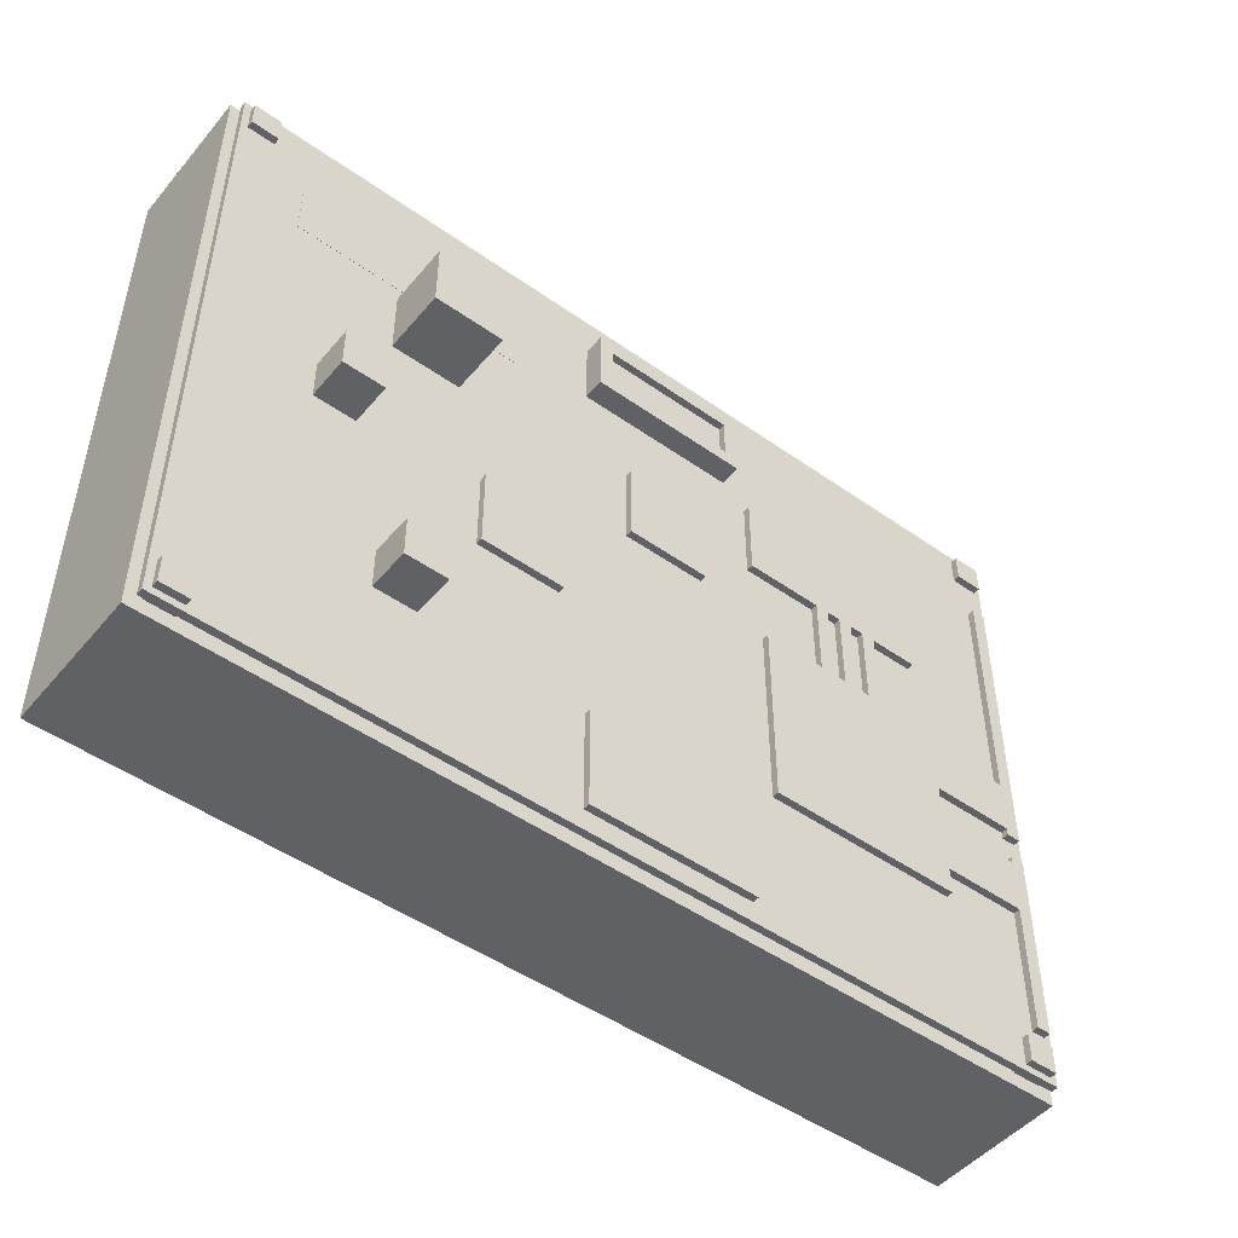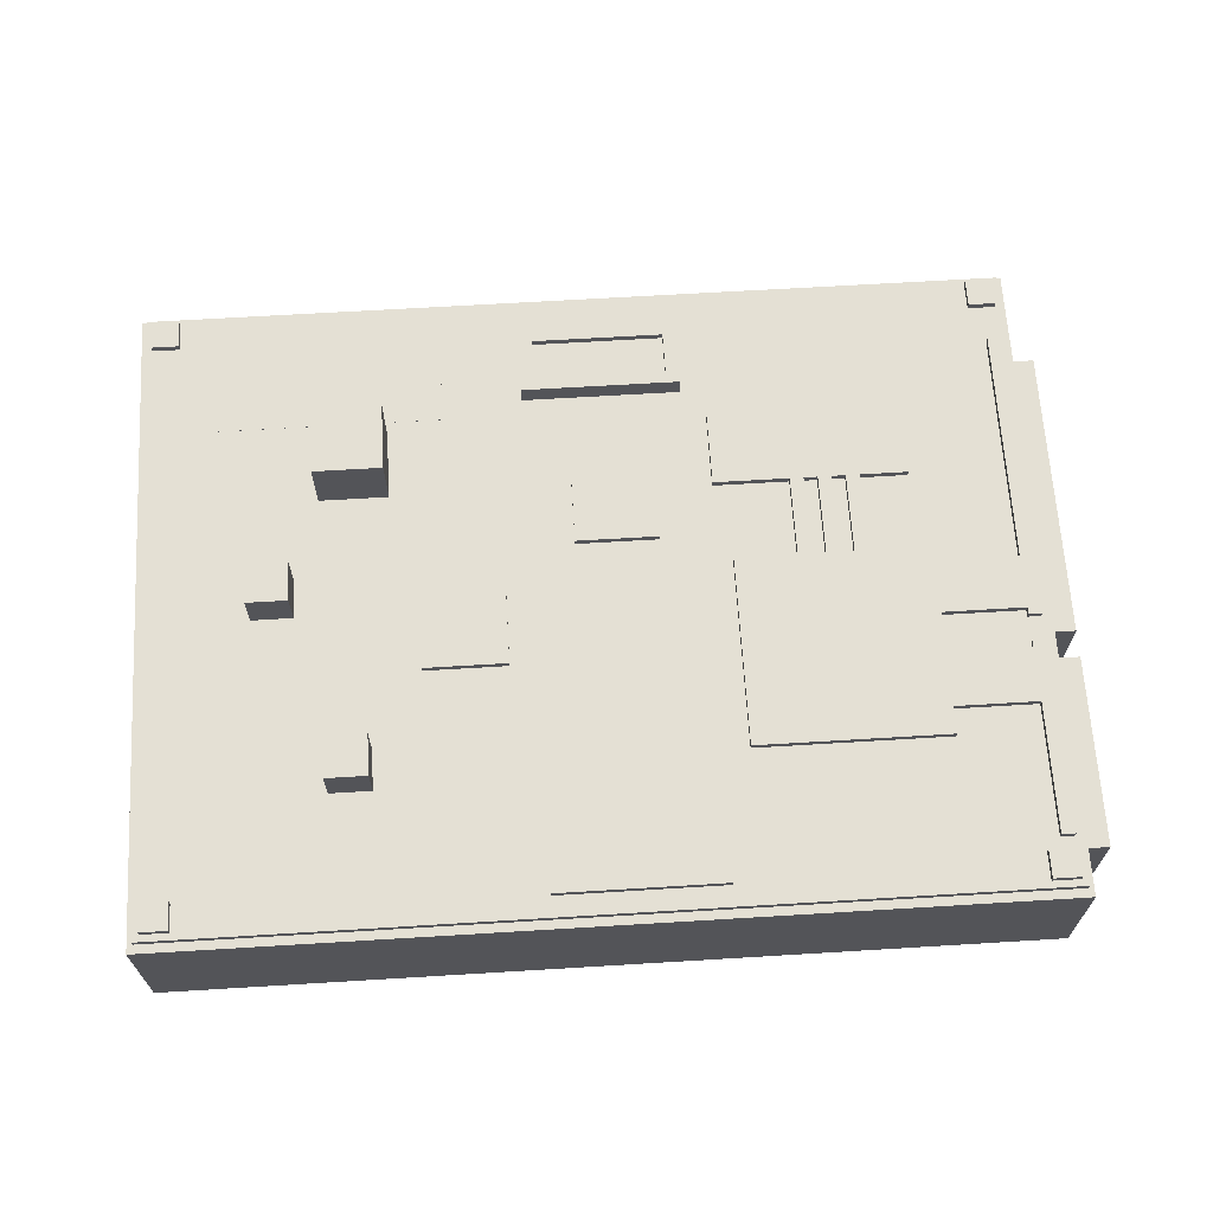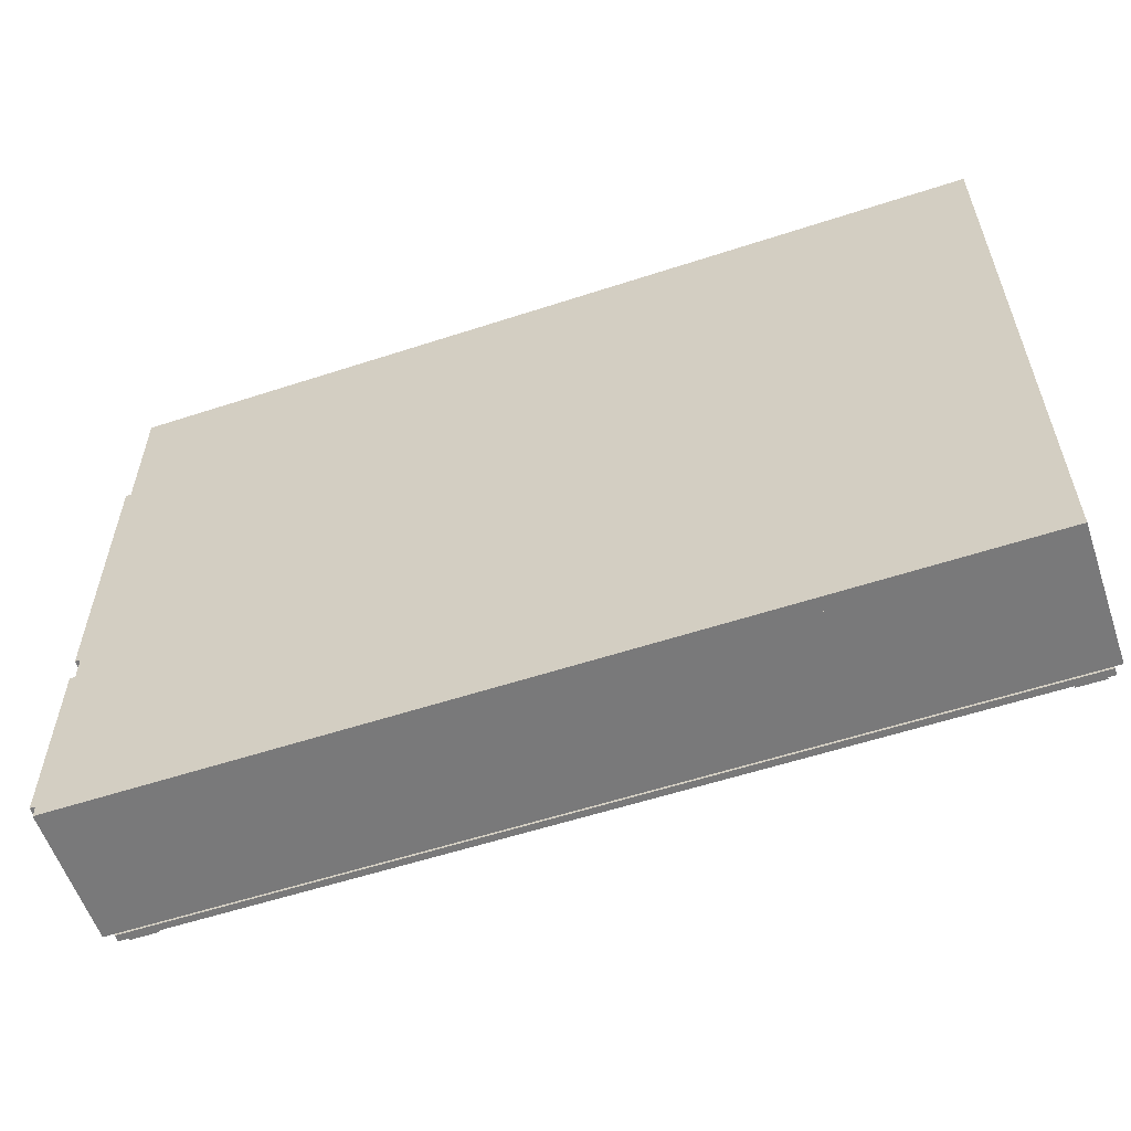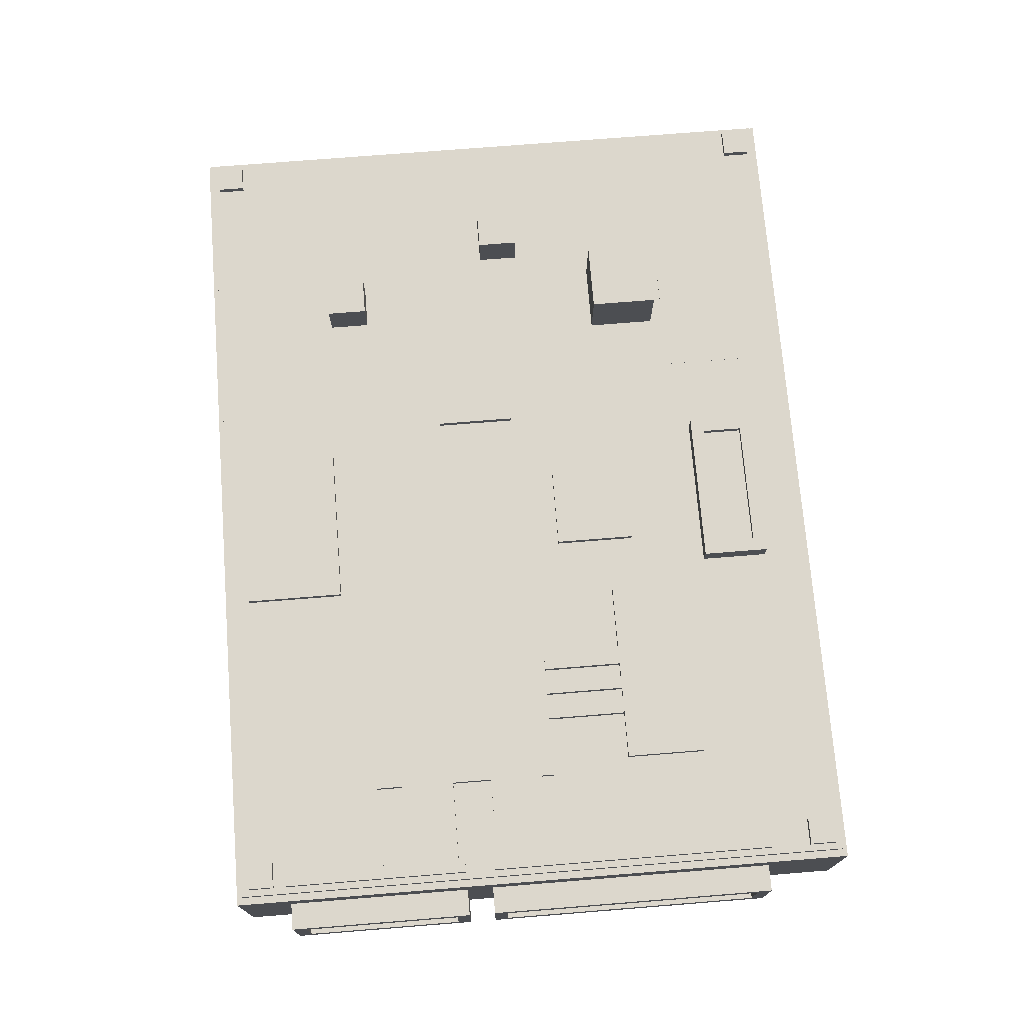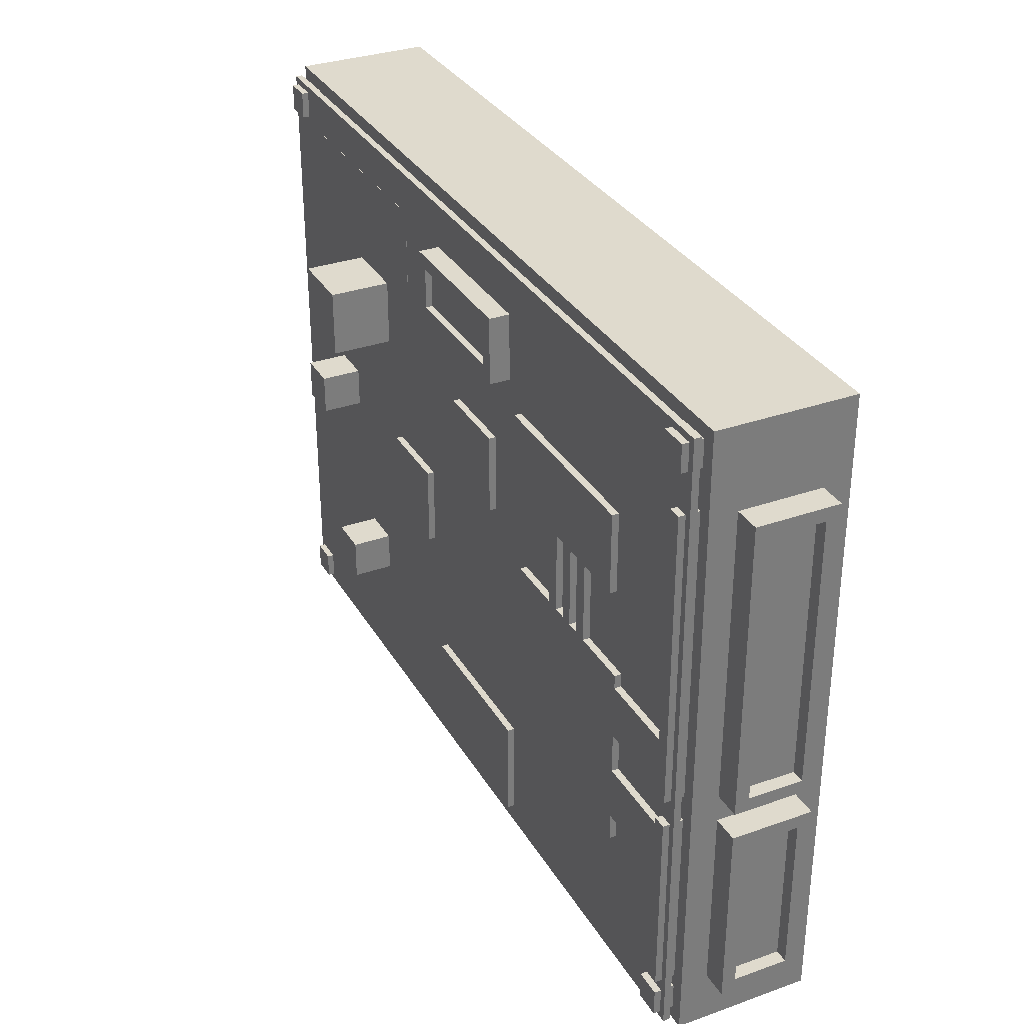
<metadata>
{"format":"obj","ext":"obj","renderer":"f3d","projection":"perspective","resolution":1024,"background":"white","views":[{"elev":-48.7,"azim":141.8,"up":"+Z"},{"elev":66.0,"azim":176.5,"up":"+Y"},{"elev":-57.8,"azim":18.7,"up":"+Z"},{"elev":72.9,"azim":-94.6,"up":"+Y"},{"elev":32.7,"azim":-116.1,"up":"+Z"}]}
</metadata>
<code>
o cube
v 0.03906 0.04303 0.05469
v 0.03906 0.04297 0.05469
v 0.03906 0.04303 0.08008
v 0.03906 0.04297 0.08008
v 0.1035 0.04303 0.08008
v 0.1035 0.04297 0.08008
v 0.1035 0.04303 0.05469
v 0.1035 0.04297 0.05469
v 0.08594 0.03516 -0.09369
v 0.08594 0.003906 -0.09369
v 0.08594 0.03516 -0.09375
v 0.08594 0.003906 -0.09375
v -0.007812 0.03516 -0.09375
v -0.007812 0.003906 -0.09375
v -0.007812 0.03516 -0.09369
v -0.007812 0.003906 -0.09369
v -0.125 0.03125 -0.02344
v -0.125 0.007813 -0.02344
v -0.125 0.03125 -0.02734
v -0.125 0.007813 -0.02734
v -0.1328 0.03125 -0.02734
v -0.1328 0.007813 -0.02734
v -0.1328 0.03125 -0.02344
v -0.1328 0.007813 -0.02344
v -0.125 0.03125 -0.07422
v -0.125 0.007813 -0.07422
v -0.125 0.03125 -0.07812
v -0.125 0.007813 -0.07812
v -0.1328 0.03125 -0.07812
v -0.1328 0.007813 -0.07812
v -0.1328 0.03125 -0.07422
v -0.1328 0.007813 -0.07422
v -0.125 0.03125 -0.02734
v -0.125 0.02734 -0.02734
v -0.125 0.03125 -0.07422
v -0.125 0.02734 -0.07422
v -0.1328 0.03125 -0.07422
v -0.1328 0.02734 -0.07422
v -0.1328 0.03125 -0.02734
v -0.1328 0.02734 -0.02734
v -0.125 0.01172 -0.02734
v -0.125 0.007813 -0.02734
v -0.125 0.01172 -0.07422
v -0.125 0.007813 -0.07422
v -0.1328 0.01172 -0.07422
v -0.1328 0.007813 -0.07422
v -0.1328 0.01172 -0.02734
v -0.1328 0.007813 -0.02734
v -0.125 0.03125 0.07031
v -0.125 0.007812 0.07031
v -0.125 0.03125 0.06641
v -0.125 0.007812 0.06641
v -0.1328 0.03125 0.06641
v -0.1328 0.007812 0.06641
v -0.1328 0.03125 0.07031
v -0.1328 0.007812 0.07031
v -0.125 0.03125 0.06641
v -0.125 0.02734 0.06641
v -0.125 0.03125 -0.01172
v -0.125 0.02734 -0.01172
v -0.1328 0.03125 -0.01172
v -0.1328 0.02734 -0.01172
v -0.1328 0.03125 0.06641
v -0.1328 0.02734 0.06641
v -0.125 0.03125 -0.01172
v -0.125 0.007813 -0.01172
v -0.125 0.03125 -0.01562
v -0.125 0.007813 -0.01562
v -0.1328 0.03125 -0.01562
v -0.1328 0.007813 -0.01562
v -0.1328 0.03125 -0.01172
v -0.1328 0.007813 -0.01172
v -0.125 0.01172 0.06641
v -0.125 0.007812 0.06641
v -0.125 0.01172 -0.01172
v -0.125 0.007813 -0.01172
v -0.1328 0.01172 -0.01172
v -0.1328 0.007813 -0.01172
v -0.1328 0.01172 0.06641
v -0.1328 0.007812 0.06641
v -0.125 0.02734 -0.02734
v -0.125 0.01172 -0.02734
v -0.125 0.02734 -0.07422
v -0.125 0.01172 -0.07422
v -0.1289 0.02734 -0.07422
v -0.1289 0.01172 -0.07422
v -0.1289 0.02734 -0.02734
v -0.1289 0.01172 -0.02734
v -0.125 0.02734 0.06641
v -0.125 0.01172 0.06641
v -0.125 0.02734 -0.01172
v -0.125 0.01172 -0.01172
v -0.1289 0.02734 -0.01172
v -0.1289 0.01172 -0.01172
v -0.1289 0.02734 0.06641
v -0.1289 0.01172 0.06641
v -0.1133 0.04492 -0.08203
v -0.1133 0.03906 -0.08203
v -0.1133 0.04492 -0.08984
v -0.1133 0.03906 -0.08984
v -0.1211 0.04492 -0.08984
v -0.1211 0.03906 -0.08984
v -0.1211 0.04492 -0.08203
v -0.1211 0.03906 -0.08203
v 0.1211 0.04492 -0.08203
v 0.1211 0.03906 -0.08203
v 0.1211 0.04492 -0.08984
v 0.1211 0.03906 -0.08984
v 0.1133 0.04492 -0.08984
v 0.1133 0.03906 -0.08984
v 0.1133 0.04492 -0.08203
v 0.1133 0.03906 -0.08203
v 0.1211 0.04492 0.08984
v 0.1211 0.03906 0.08984
v 0.1211 0.04492 0.08203
v 0.1211 0.03906 0.08203
v 0.1133 0.04492 0.08203
v 0.1133 0.03906 0.08203
v 0.1133 0.04492 0.08984
v 0.1133 0.03906 0.08984
v -0.1133 0.04492 0.08984
v -0.1133 0.03906 0.08984
v -0.1133 0.04492 0.08203
v -0.1133 0.03906 0.08203
v -0.1211 0.04492 0.08203
v -0.1211 0.03906 0.08203
v -0.1211 0.04492 0.08984
v -0.1211 0.03906 0.08984
v 0.125 0.03906 0.09375
v 0.125 -0 0.09375
v 0.125 0.03906 -0.09375
v 0.125 0 -0.09375
v -0.125 0.03906 -0.09375
v -0.125 0 -0.09375
v -0.125 0.03906 0.09375
v -0.125 -0 0.09375
v 0.123 0.04297 0.0918
v 0.123 0.04102 0.0918
v 0.123 0.04297 -0.0918
v 0.123 0.04102 -0.0918
v -0.123 0.04297 -0.0918
v -0.123 0.04102 -0.0918
v -0.123 0.04297 0.0918
v -0.123 0.04102 0.0918
v -0.1172 0.04492 -0.02344
v -0.1172 0.03125 -0.02344
v -0.1172 0.04492 -0.07812
v -0.1172 0.03125 -0.07812
v -0.1211 0.04492 -0.07812
v -0.1211 0.03125 -0.07812
v -0.1211 0.04492 -0.02344
v -0.1211 0.03125 -0.02344
v -0.1172 0.04492 0.07031
v -0.1172 0.03125 0.07031
v -0.1172 0.04492 -0.01562
v -0.1172 0.03125 -0.01562
v -0.1211 0.04492 -0.01562
v -0.1211 0.03125 -0.01562
v -0.1211 0.04492 0.07031
v -0.1211 0.03125 0.07031
v -0.09375 0.04492 0.001953
v -0.09375 0.04297 0.001953
v -0.09375 0.04492 -0.01367
v -0.09375 0.04297 -0.01367
v -0.1172 0.04492 -0.01367
v -0.1172 0.04297 -0.01367
v -0.1172 0.04492 0.001953
v -0.1172 0.04297 0.001953
v -0.03906 0.04492 0.005859
v -0.03906 0.04297 0.005859
v -0.03906 0.04492 -0.04883
v -0.03906 0.04297 -0.04883
v -0.09375 0.04492 -0.04883
v -0.09375 0.04297 -0.04883
v -0.09375 0.04492 0.005859
v -0.09375 0.04297 0.005859
v -0.09375 0.04492 -0.02539
v -0.09375 0.04297 -0.02539
v -0.09375 0.04492 -0.04102
v -0.09375 0.04297 -0.04102
v -0.1172 0.04492 -0.04102
v -0.1172 0.04297 -0.04102
v -0.1172 0.04492 -0.02539
v -0.1172 0.04297 -0.02539
v 0.003906 0.04492 0.03711
v 0.003906 0.04297 0.03711
v 0.003906 0.04492 0.01367
v 0.003906 0.04297 0.01367
v -0.01953 0.04492 0.01367
v -0.01953 0.04297 0.01367
v -0.01953 0.04492 0.03711
v -0.01953 0.04297 0.03711
v -0.03516 0.04492 0.05273
v -0.03516 0.04297 0.05273
v -0.03516 0.04492 0.0293
v -0.03516 0.04297 0.0293
v -0.08984 0.04492 0.0293
v -0.08984 0.04297 0.0293
v -0.08984 0.04492 0.05273
v -0.08984 0.04297 0.05273
v -0.05664 0.04492 0.0293
v -0.05664 0.04297 0.0293
v -0.05664 0.04492 0.005859
v -0.05664 0.04297 0.005859
v -0.06055 0.04492 0.005859
v -0.06055 0.04297 0.005859
v -0.06055 0.04492 0.0293
v -0.06055 0.04297 0.0293
v -0.07227 0.04492 0.0293
v -0.07227 0.04297 0.0293
v -0.07227 0.04492 0.005859
v -0.07227 0.04297 0.005859
v -0.07617 0.04492 0.005859
v -0.07617 0.04297 0.005859
v -0.07617 0.04492 0.0293
v -0.07617 0.04297 0.0293
v -0.06445 0.04492 0.0293
v -0.06445 0.04297 0.0293
v -0.06445 0.04492 0.005859
v -0.06445 0.04297 0.005859
v -0.06836 0.04492 0.005859
v -0.06836 0.04297 0.005859
v -0.06836 0.04492 0.0293
v -0.06836 0.04297 0.0293
v 0.04688 0.04492 0.001953
v 0.04688 0.04297 0.001953
v 0.04688 0.04492 -0.02148
v 0.04688 0.04297 -0.02148
v 0.02344 0.04492 -0.02148
v 0.02344 0.04297 -0.02148
v 0.02344 0.04492 0.001953
v 0.02344 0.04297 0.001953
v 0.01562 0.04492 -0.05664
v 0.01562 0.04297 -0.05664
v 0.01562 0.04492 -0.08594
v 0.01562 0.04297 -0.08594
v -0.03125 0.04492 -0.08594
v -0.03125 0.04297 -0.08594
v -0.03125 0.04492 -0.05664
v -0.03125 0.04297 -0.05664
v 0.09297 0.05469 0.007813
v 0.09297 0.04297 0.007813
v 0.09297 0.05469 -0.003906
v 0.09297 0.04297 -0.003906
v 0.08125 0.05469 -0.003906
v 0.08125 0.04297 -0.003906
v 0.08125 0.05469 0.007813
v 0.08125 0.04297 0.007813
v 0.0725 0.05469 -0.04297
v 0.0725 0.04297 -0.04297
v 0.0725 0.05469 -0.05469
v 0.0725 0.04297 -0.05469
v 0.06078 0.05469 -0.05469
v 0.06078 0.04297 -0.05469
v 0.06078 0.05469 -0.04297
v 0.06078 0.04297 -0.04297
v 0.07422 0.06055 0.05078
v 0.07422 0.04297 0.05078
v 0.07422 0.06055 0.03125
v 0.07422 0.04297 0.03125
v 0.05469 0.06055 0.03125
v 0.05469 0.04297 0.03125
v 0.05469 0.06055 0.05078
v 0.05469 0.04297 0.05078
v 0.01269 0.04688 0.07519
v 0.01269 0.04297 0.07519
v 0.01269 0.04688 0.06348
v 0.01269 0.04297 0.06348
v -0.02441 0.04688 0.06348
v -0.02441 0.04297 0.06348
v -0.02441 0.04688 0.07519
v -0.02441 0.04297 0.07519
v 0.0166 0.04883 0.0791
v 0.0166 0.04297 0.0791
v 0.0166 0.04883 0.05957
v 0.0166 0.04297 0.05957
v 0.01269 0.04883 0.05957
v 0.01269 0.04297 0.05957
v 0.01269 0.04883 0.0791
v 0.01269 0.04297 0.0791
v -0.02441 0.04883 0.0791
v -0.02441 0.04297 0.0791
v -0.02441 0.04883 0.05957
v -0.02441 0.04297 0.05957
v -0.02832 0.04883 0.05957
v -0.02832 0.04297 0.05957
v -0.02832 0.04883 0.0791
v -0.02832 0.04297 0.0791
v 0.01269 0.04883 0.06348
v 0.01269 0.04297 0.06348
v 0.01269 0.04883 0.05957
v 0.01269 0.04297 0.05957
v -0.02441 0.04883 0.05957
v -0.02441 0.04297 0.05957
v -0.02441 0.04883 0.06348
v -0.02441 0.04297 0.06348
v 0.01269 0.04883 0.0791
v 0.01269 0.04297 0.0791
v 0.01269 0.04883 0.07519
v 0.01269 0.04297 0.07519
v -0.02441 0.04883 0.07519
v -0.02441 0.04297 0.07519
v -0.02441 0.04883 0.0791
v -0.02441 0.04297 0.0791
f 138 140 139 137
f 143 137 139 141
f 48 42 41 47
f 206 204 202 208
f 248 242 241 247
f 84 86 85 83
f 278 276 274 280
f 150 152 151 149
f 204 206 205 203
f 166 164 162 168
f 172 174 173 171
f 270 272 271 269
f 188 190 189 187
f 10 12 11 9
f 135 129 131 133
f 64 58 57 63
f 208 202 201 207
f 284 286 285 283
f 71 65 67 69
f 168 162 161 167
f 8 2 1 7
f 46 48 47 45
f 282 284 283 281
f 23 17 19 21
f 214 212 210 216
f 14 16 15 13
f 46 44 42 48
f 55 49 51 53
f 190 188 186 192
f 266 268 267 265
f 26 28 27 25
f 258 260 259 257
f 294 296 295 293
f 136 130 129 135
f 128 122 121 127
f 268 270 269 267
f 68 70 69 67
f 39 33 35 37
f 212 214 213 211
f 130 132 131 129
f 95 89 91 93
f 260 262 261 259
f 176 170 169 175
f 56 50 49 55
f 103 97 99 101
f 116 118 117 115
f 31 25 27 29
f 86 88 87 85
f 303 297 299 301
f 100 102 101 99
f 159 153 155 157
f 156 158 157 155
f 191 185 187 189
f 238 240 239 237
f 252 254 253 251
f 231 225 227 229
f 238 236 234 240
f 7 1 3 5
f 174 176 175 173
f 94 96 95 93
f 90 92 91 89
f 182 180 178 184
f 158 160 159 157
f 254 256 255 253
f 78 76 74 80
f 144 138 137 143
f 152 146 145 151
f 247 241 243 245
f 166 168 167 165
f 256 250 249 255
f 234 236 235 233
f 87 81 83 85
f 244 246 245 243
f 124 126 125 123
f 210 212 211 209
f 54 56 55 53
f 70 72 71 69
f 202 204 203 201
f 183 177 179 181
f 276 278 277 275
f 280 274 273 279
f 112 106 105 111
f 132 134 133 131
f 222 220 218 224
f 22 24 23 21
f 6 4 2 8
f 32 26 25 31
f 38 40 39 37
f 287 281 283 285
f 182 184 183 181
f 80 74 73 79
f 246 248 247 245
f 224 218 217 223
f 262 260 258 264
f 160 154 153 159
f 206 208 207 205
f 158 156 154 160
f 15 9 11 13
f 286 288 287 285
f 200 194 193 199
f 119 113 115 117
f 22 20 18 24
f 6 8 7 5
f 2 4 3 1
f 142 140 138 144
f 218 220 219 217
f 36 38 37 35
f 162 164 163 161
f 42 44 43 41
f 296 290 289 295
f 262 264 263 261
f 4 6 5 3
f 255 249 251 253
f 66 68 67 65
f 60 62 61 59
f 12 14 13 11
f 232 226 225 231
f 216 210 209 215
f 254 252 250 256
f 207 201 203 205
f 288 282 281 287
f 96 90 89 95
f 295 289 291 293
f 142 144 143 141
f 230 228 226 232
f 175 169 171 173
f 222 224 223 221
f 215 209 211 213
f 302 300 298 304
f 111 105 107 109
f 250 252 251 249
f 52 54 53 51
f 150 148 146 152
f 164 166 165 163
f 38 36 34 40
f 154 156 155 153
f 292 294 293 291
f 94 92 90 96
f 242 244 243 241
f 40 34 33 39
f 239 233 235 237
f 122 124 123 121
f 194 196 195 193
f 110 108 106 112
f 226 228 227 225
f 72 66 65 71
f 98 100 99 97
f 270 268 266 272
f 151 145 147 149
f 47 41 43 45
f 82 84 83 81
f 271 265 267 269
f 220 222 221 219
f 146 148 147 145
f 102 100 98 104
f 30 32 31 29
f 118 116 114 120
f 74 76 75 73
f 279 273 275 277
f 236 238 237 235
f 184 178 177 183
f 228 230 229 227
f 186 188 187 185
f 106 108 107 105
f 118 120 119 117
f 274 276 275 273
f 304 298 297 303
f 263 257 259 261
f 114 116 115 113
f 14 12 10 16
f 50 52 51 49
f 230 232 231 229
f 140 142 141 139
f 16 10 9 15
f 79 73 75 77
f 302 304 303 301
f 240 234 233 239
f 286 284 282 288
f 198 200 199 197
f 30 28 26 32
f 192 186 185 191
f 264 258 257 263
f 180 182 181 179
f 104 98 97 103
f 18 20 19 17
f 298 300 299 297
f 246 244 242 248
f 88 82 81 87
f 148 150 149 147
f 214 216 215 213
f 134 132 130 136
f 70 68 66 72
f 174 172 170 176
f 86 84 82 88
f 178 180 179 177
f 20 22 21 19
f 76 78 77 75
f 28 30 29 27
f 167 161 163 165
f 170 172 171 169
f 198 196 194 200
f 108 110 109 107
f 134 136 135 133
f 62 60 58 64
f 78 80 79 77
f 126 128 127 125
f 126 124 122 128
f 102 104 103 101
f 294 292 290 296
f 290 292 291 289
f 24 18 17 23
f 199 193 195 197
f 196 198 197 195
f 127 121 123 125
f 58 60 59 57
f 278 280 279 277
f 34 36 35 33
f 190 192 191 189
f 120 114 113 119
f 272 266 265 271
f 223 217 219 221
f 62 64 63 61
f 54 52 50 56
f 44 46 45 43
f 63 57 59 61
f 110 112 111 109
f 92 94 93 91
f 300 302 301 299

</code>
